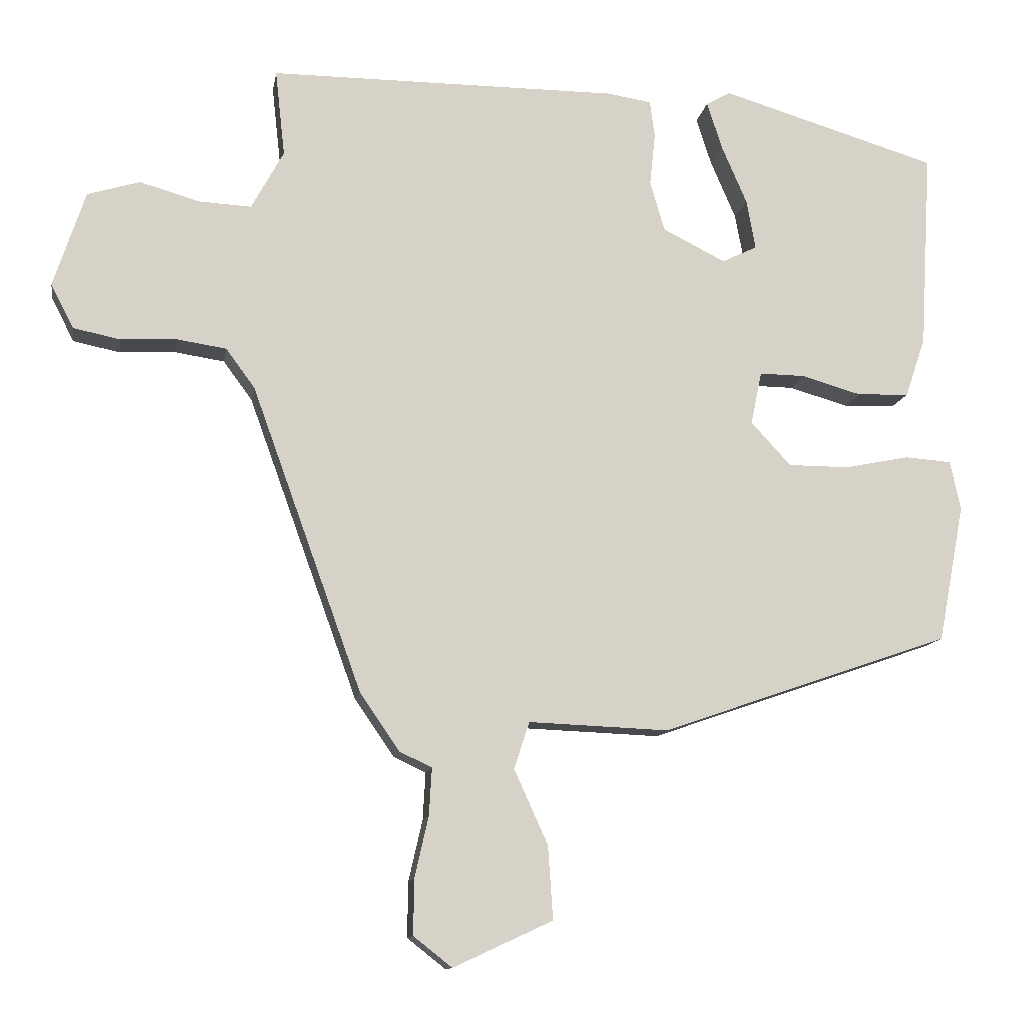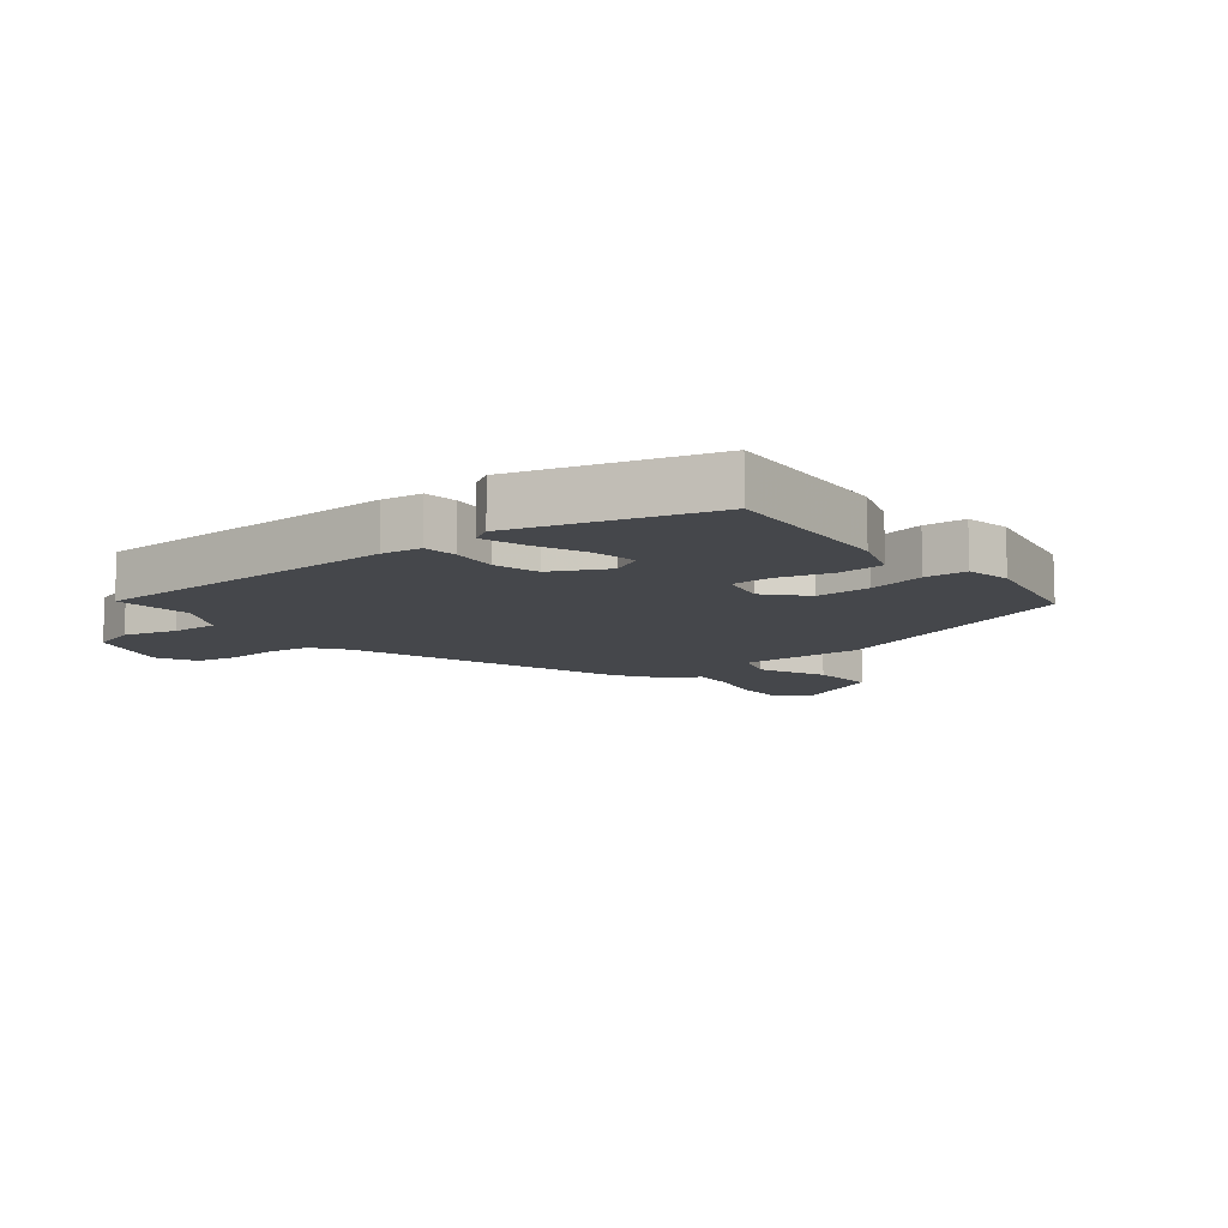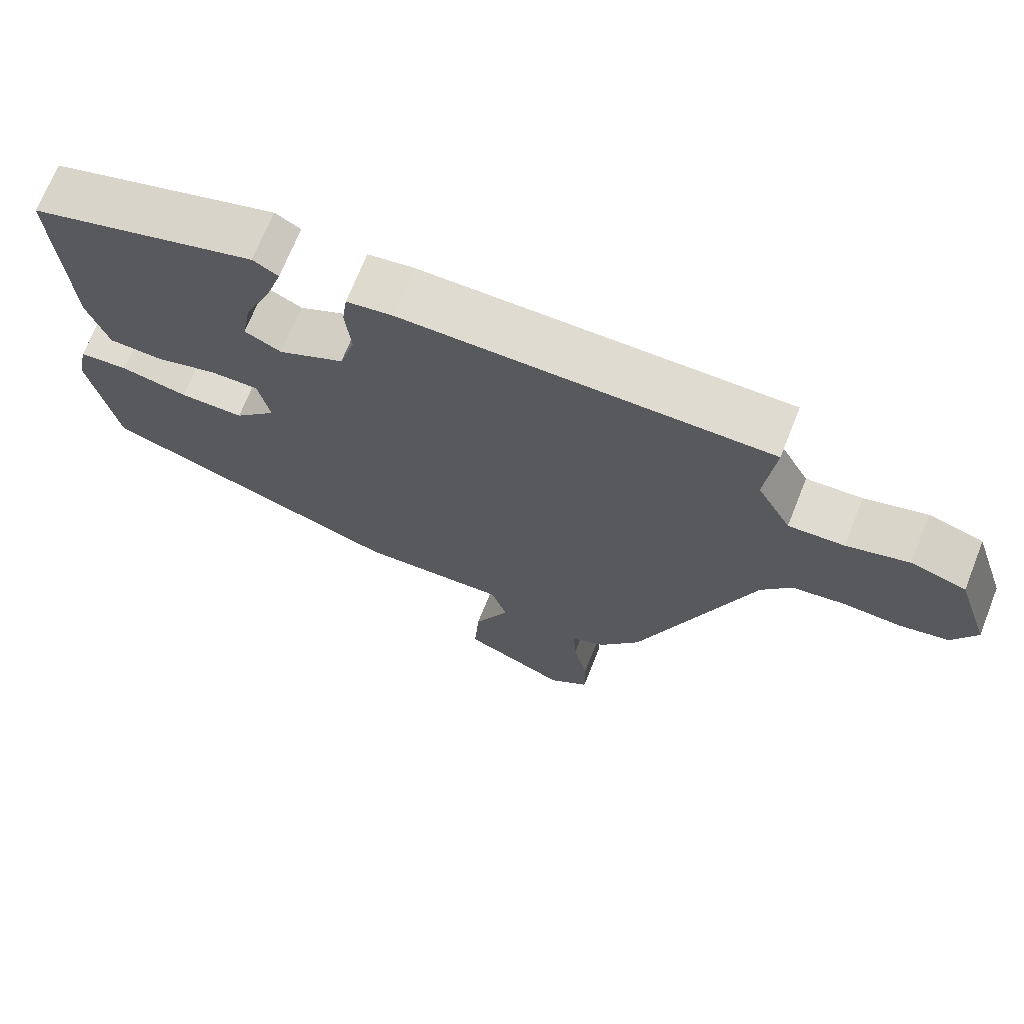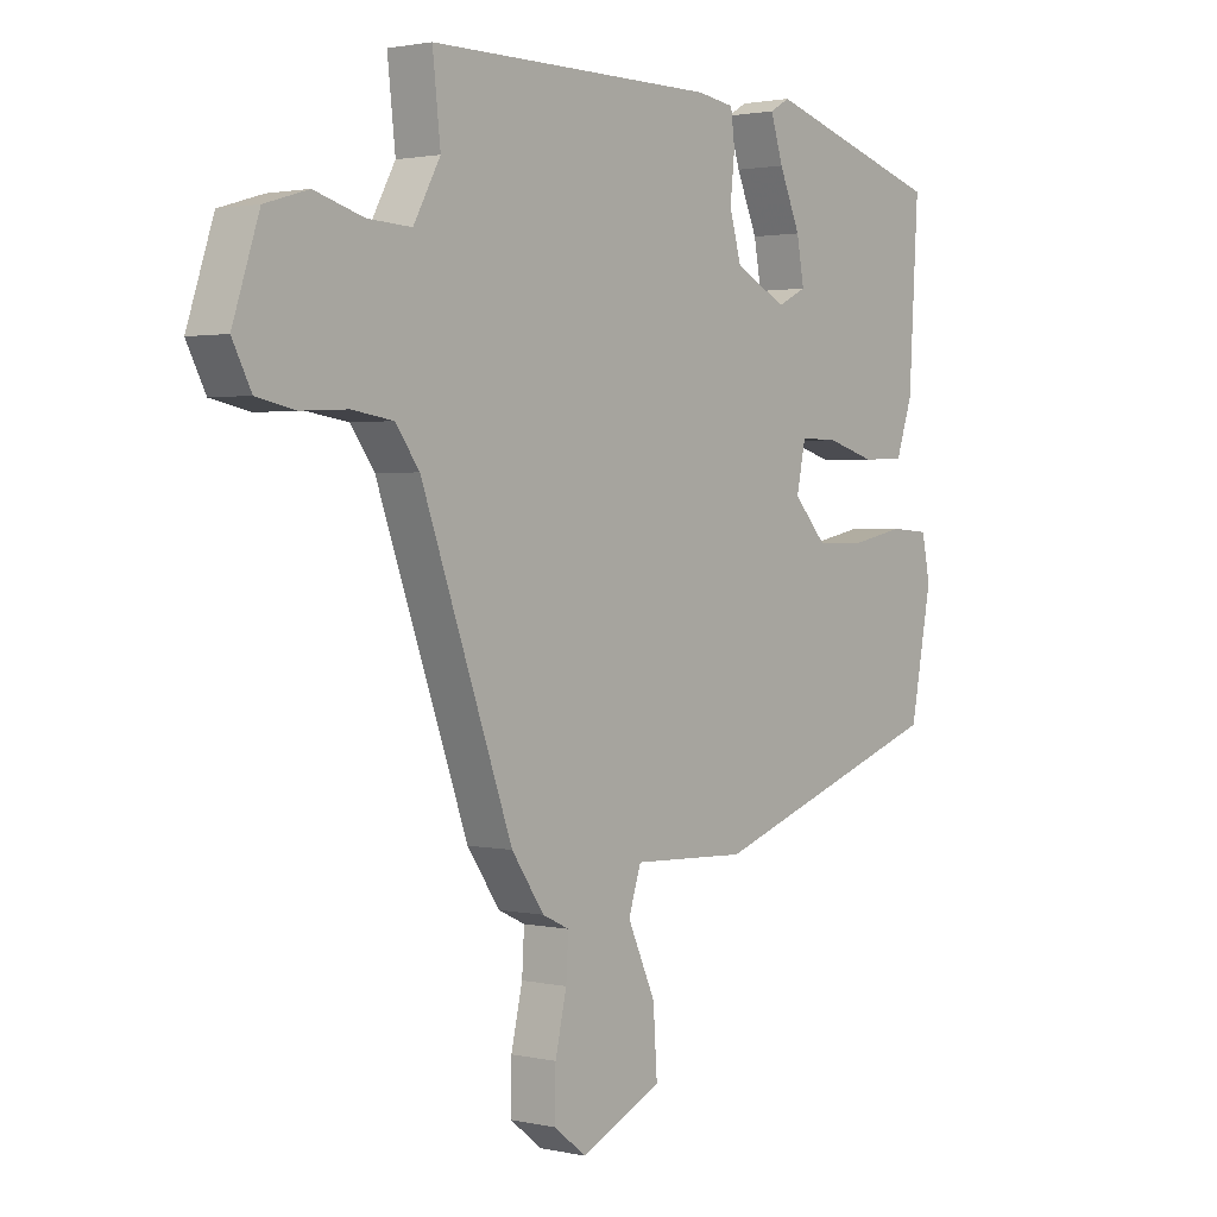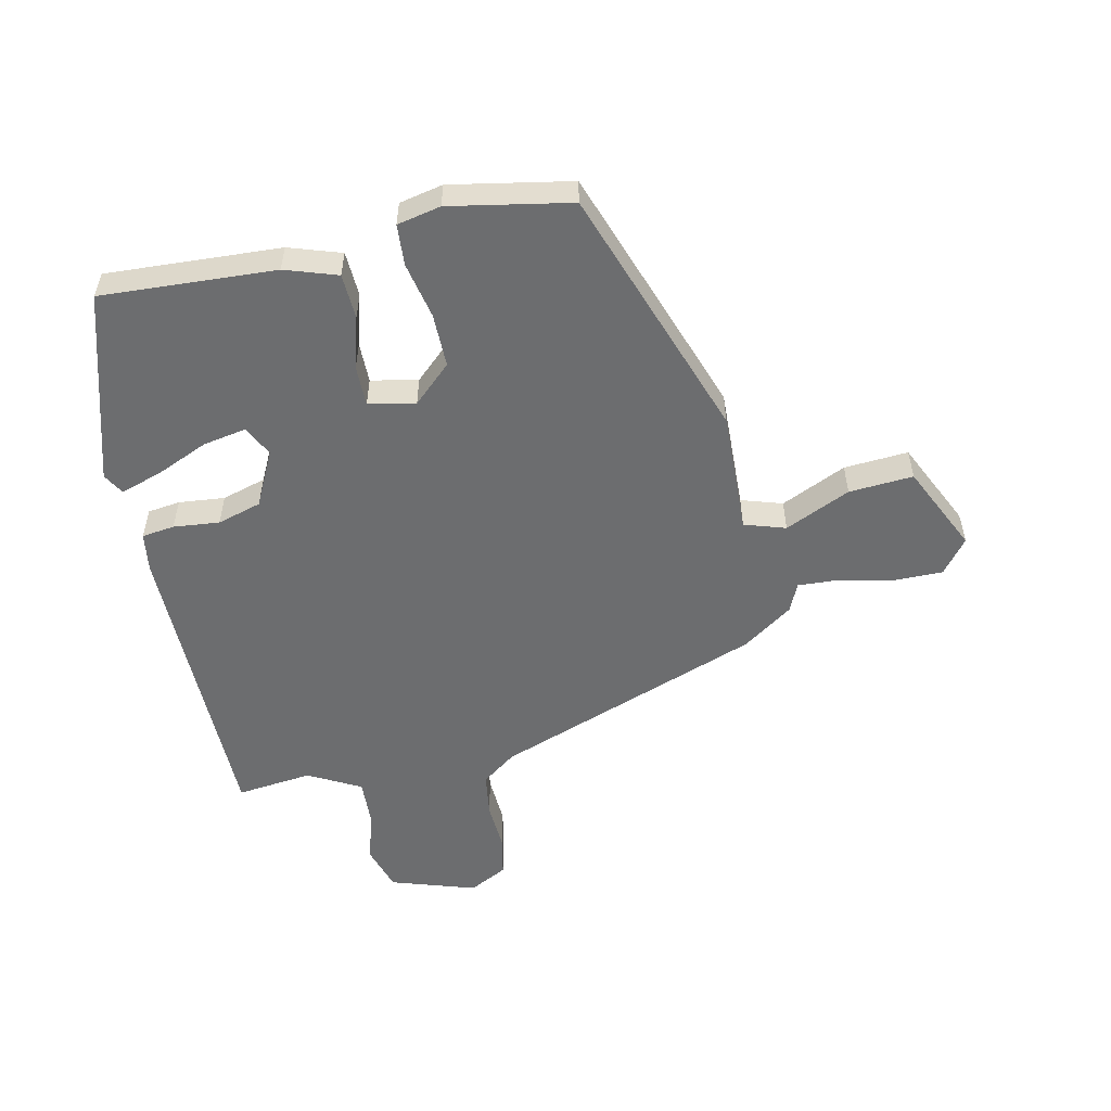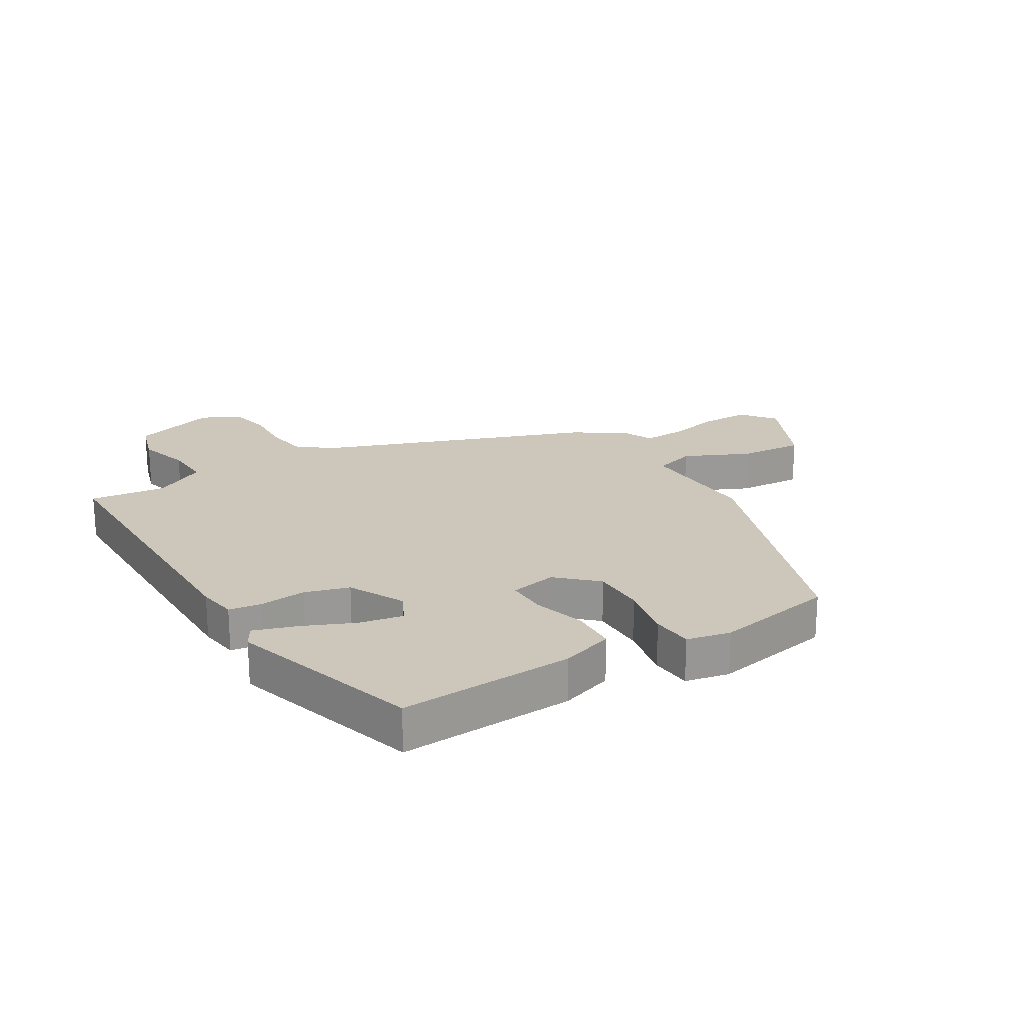
<metadata>
{"format":"obj","ext":"obj","renderer":"f3d","projection":"perspective","resolution":1024,"background":"white","views":[{"elev":-12.1,"azim":-9.3,"up":"+Z"},{"elev":-10.6,"azim":38.6,"up":"+Y"},{"elev":70.0,"azim":-158.3,"up":"+Z"},{"elev":1.7,"azim":-51.3,"up":"+Z"},{"elev":-53.9,"azim":102.5,"up":"+Y"},{"elev":21.3,"azim":59.0,"up":"+Y"}]}
</metadata>
<code>
v 0.515 0.07 0.4
v 0.498 0.07 0.112
v 0.469 0.07 0.026
v 0.394 0.07 0.023
v 0.308 0.07 0.048
v 0.241 0.07 0.049
v 0.225 0.07 -0.028
v 0.283 0.07 -0.091
v 0.372 0.07 -0.091
v 0.465 0.07 -0.072
v 0.533 0.07 -0.077
v 0.548 0.07 -0.149
v 0.51 0.07 -0.348
v 0.089 0.07 -0.494
v -0.114 0.07 -0.486
v -0.136 0.07 -0.554
v -0.087 0.07 -0.662
v -0.08 0.07 -0.768
v -0.224 0.07 -0.835
v -0.28 0.07 -0.791
v -0.279 0.07 -0.711
v -0.259 0.07 -0.623
v -0.255 0.07 -0.554
v -0.302 0.07 -0.532
v -0.359 0.07 -0.449
v -0.519 0.07 -0.006
v -0.561 0.07 0.051
v -0.633 0.07 0.062
v -0.714 0.07 0.058
v -0.782 0.07 0.072
v -0.815 0.07 0.136
v -0.769 0.07 0.276
v -0.693 0.07 0.299
v -0.607 0.07 0.274
v -0.53 0.07 0.27
v -0.483 0.07 0.356
v -0.497 0.07 0.482
v 0.01 0.07 0.482
v 0.075 0.07 0.472
v 0.082 0.07 0.418
v 0.074 0.07 0.342
v 0.095 0.07 0.269
v 0.186 0.07 0.223
v 0.237 0.07 0.248
v 0.224 0.07 0.32
v 0.187 0.07 0.406
v 0.165 0.07 0.475
v 0.2 0.07 0.495
v 0.515 0 0.4
v 0.498 0 0.112
v 0.469 0 0.026
v 0.394 0 0.023
v 0.308 0 0.048
v 0.241 0 0.049
v 0.225 0 -0.028
v 0.283 0 -0.091
v 0.372 0 -0.091
v 0.465 0 -0.072
v 0.533 0 -0.077
v 0.548 0 -0.149
v 0.51 0 -0.348
v 0.089 0 -0.494
v -0.114 0 -0.486
v -0.136 0 -0.554
v -0.087 0 -0.662
v -0.08 0 -0.768
v -0.224 0 -0.835
v -0.28 0 -0.791
v -0.279 0 -0.711
v -0.259 0 -0.623
v -0.255 0 -0.554
v -0.302 0 -0.532
v -0.359 0 -0.449
v -0.519 0 -0.006
v -0.561 0 0.051
v -0.633 0 0.062
v -0.714 0 0.058
v -0.782 0 0.072
v -0.815 0 0.136
v -0.769 0 0.276
v -0.693 0 0.299
v -0.607 0 0.274
v -0.53 0 0.27
v -0.483 0 0.356
v -0.497 0 0.482
v 0.01 0 0.482
v 0.075 0 0.472
v 0.082 0 0.418
v 0.074 0 0.342
v 0.095 0 0.269
v 0.186 0 0.223
v 0.237 0 0.248
v 0.224 0 0.32
v 0.187 0 0.406
v 0.165 0 0.475
v 0.2 0 0.495
f 45 46 47 48
f 44 45 48 1
f 38 39 40 41
f 36 37 38 41
f 35 36 41 42
f 31 32 33 34
f 31 34 35
f 28 29 30 31
f 27 28 31 35
f 26 27 35 42
f 23 24 25 26
f 19 20 21 22
f 19 22 23
f 16 17 18 19
f 16 19 23
f 15 16 23 26
f 9 10 11 12
f 8 9 12 13
f 7 8 13 14
f 2 3 4 5
f 44 1 2 5
f 43 44 5 6
f 15 26 42 43
f 14 15 43
f 6 7 14 43
f 96 95 94 93
f 49 96 93 92
f 89 88 87 86
f 89 86 85 84
f 90 89 84 83
f 82 81 80 79
f 83 82 79
f 79 78 77 76
f 83 79 76 75
f 90 83 75 74
f 74 73 72 71
f 70 69 68 67
f 71 70 67
f 67 66 65 64
f 71 67 64
f 74 71 64 63
f 60 59 58 57
f 61 60 57 56
f 62 61 56 55
f 53 52 51 50
f 53 50 49 92
f 54 53 92 91
f 91 90 74 63
f 91 63 62
f 91 62 55 54
f 1 49 50 2
f 2 50 51 3
f 3 51 52 4
f 4 52 53 5
f 5 53 54 6
f 6 54 55 7
f 7 55 56 8
f 8 56 57 9
f 9 57 58 10
f 10 58 59 11
f 11 59 60 12
f 12 60 61 13
f 13 61 62 14
f 14 62 63 15
f 15 63 64 16
f 16 64 65 17
f 17 65 66 18
f 18 66 67 19
f 19 67 68 20
f 20 68 69 21
f 21 69 70 22
f 22 70 71 23
f 23 71 72 24
f 24 72 73 25
f 25 73 74 26
f 26 74 75 27
f 27 75 76 28
f 28 76 77 29
f 29 77 78 30
f 30 78 79 31
f 31 79 80 32
f 32 80 81 33
f 33 81 82 34
f 34 82 83 35
f 35 83 84 36
f 36 84 85 37
f 37 85 86 38
f 38 86 87 39
f 39 87 88 40
f 40 88 89 41
f 41 89 90 42
f 42 90 91 43
f 43 91 92 44
f 44 92 93 45
f 45 93 94 46
f 46 94 95 47
f 47 95 96 48
f 48 96 49 1

</code>
